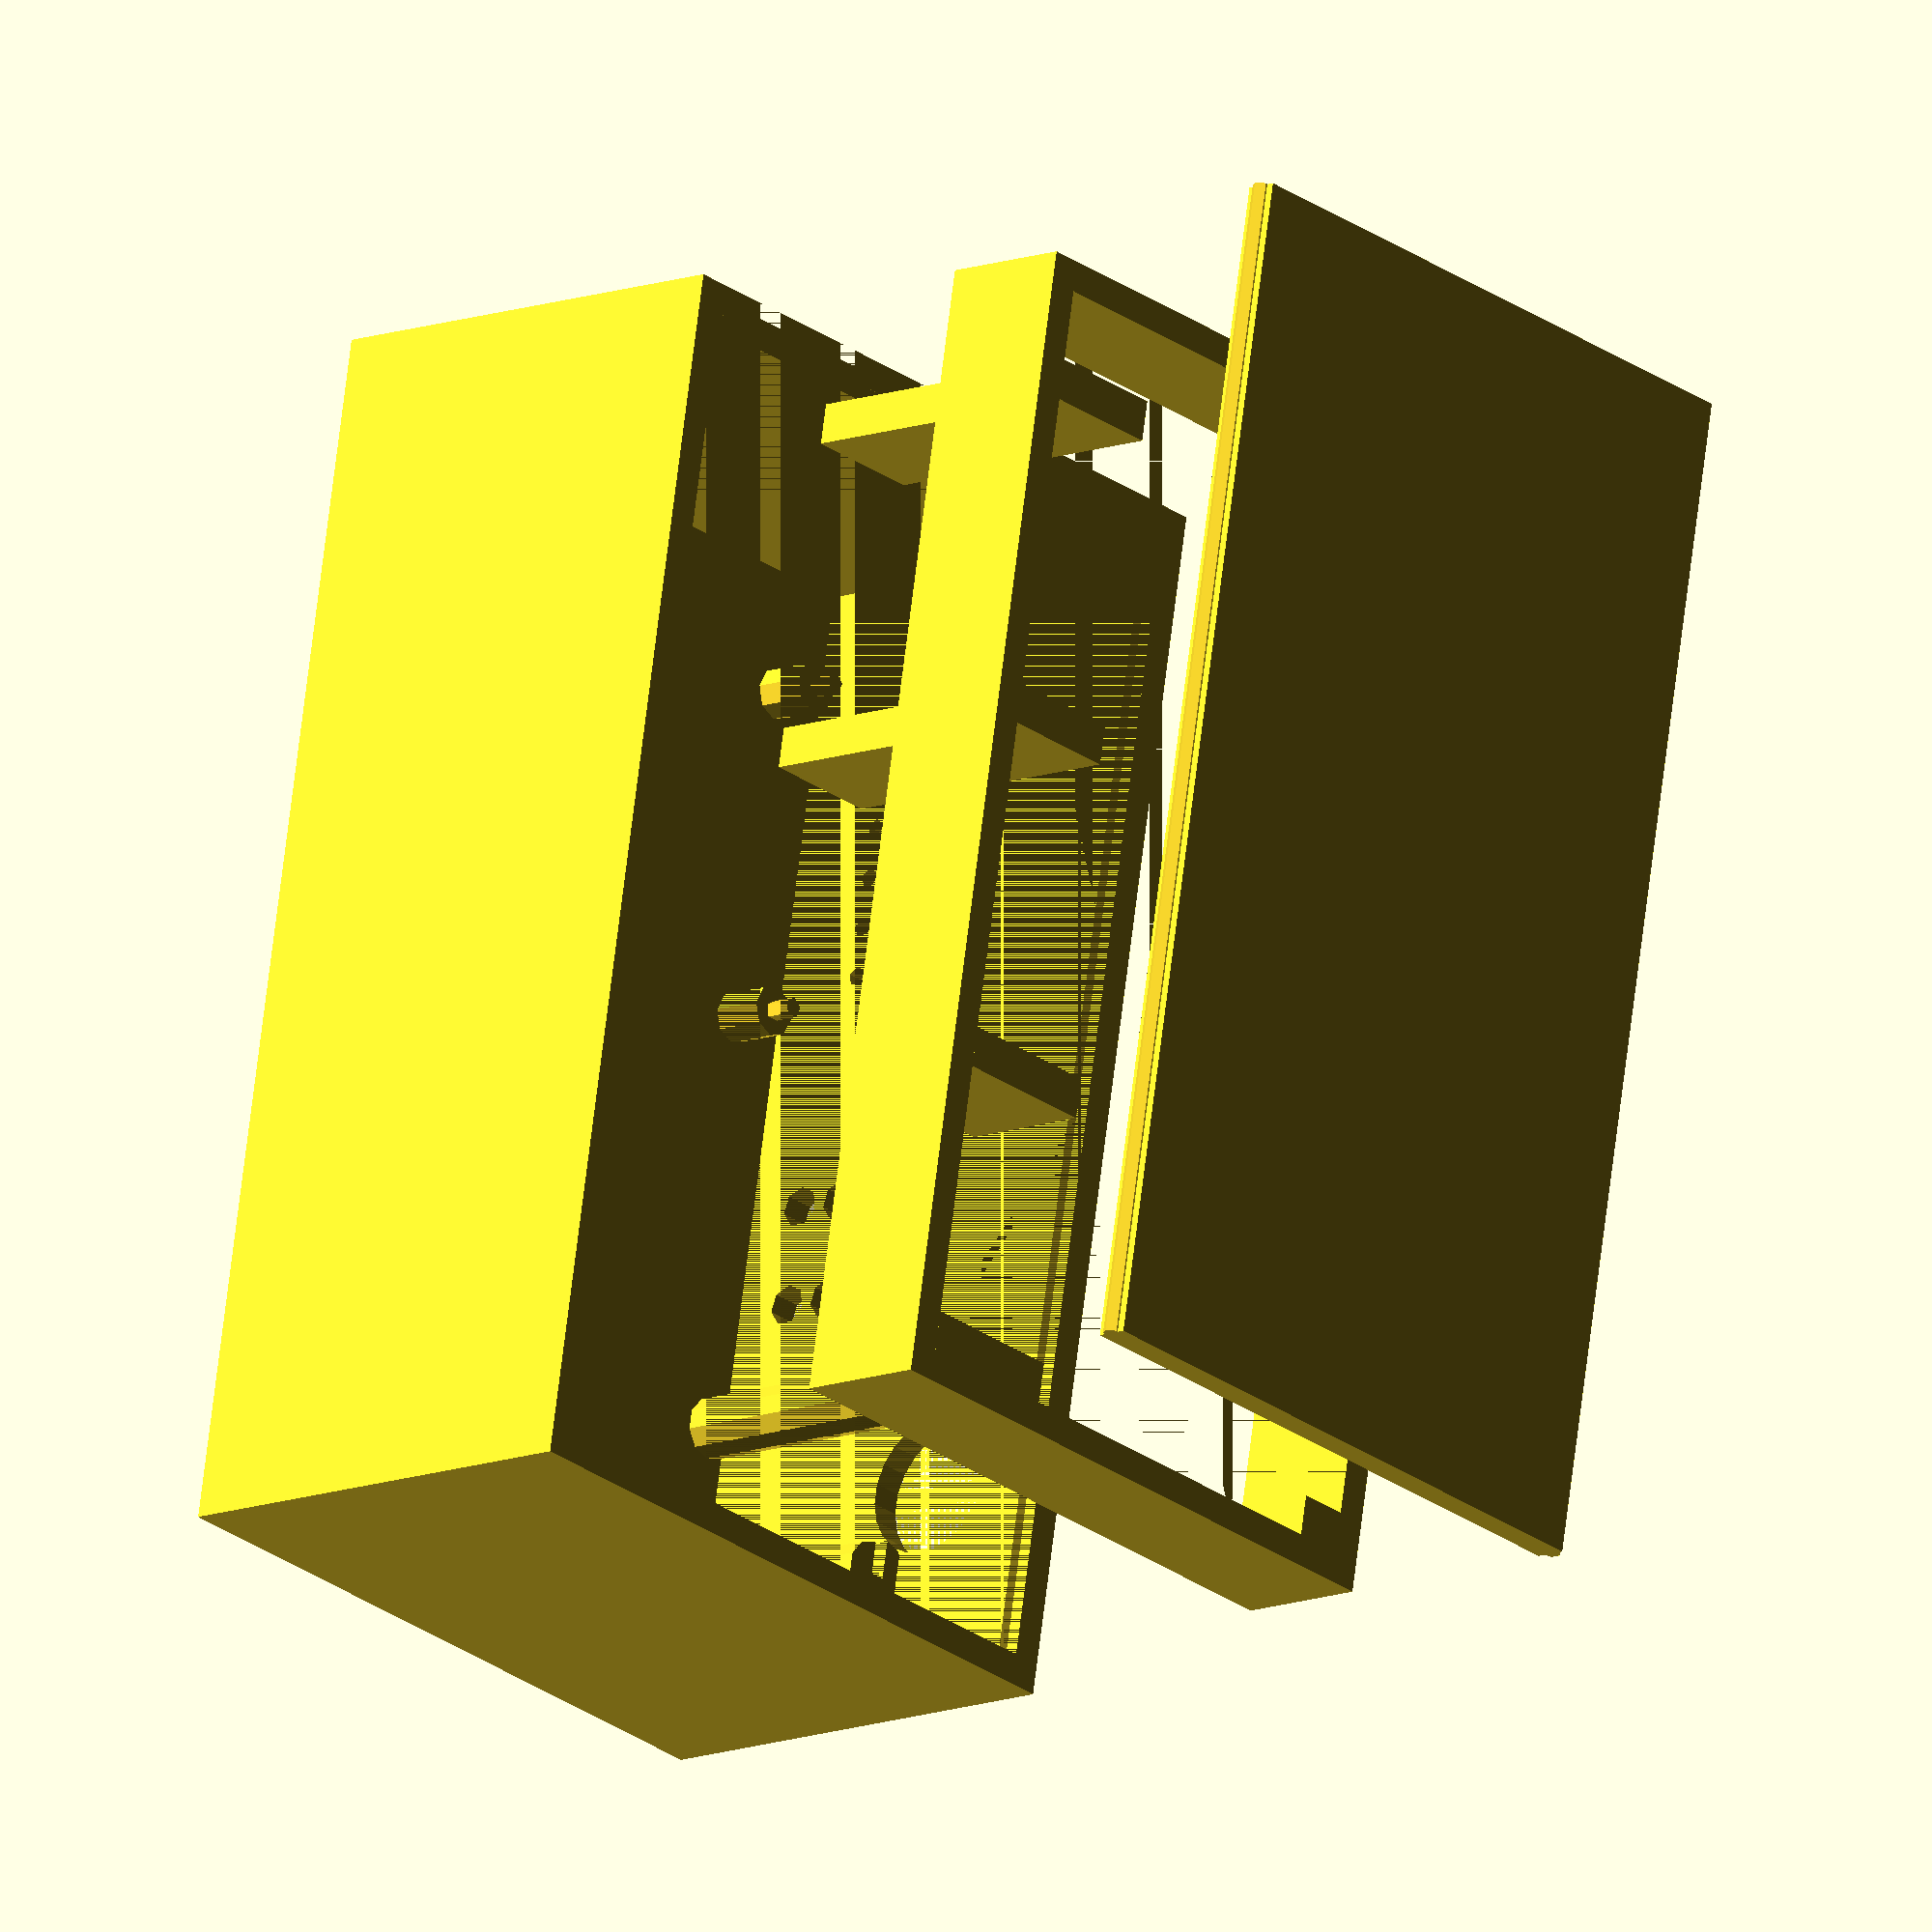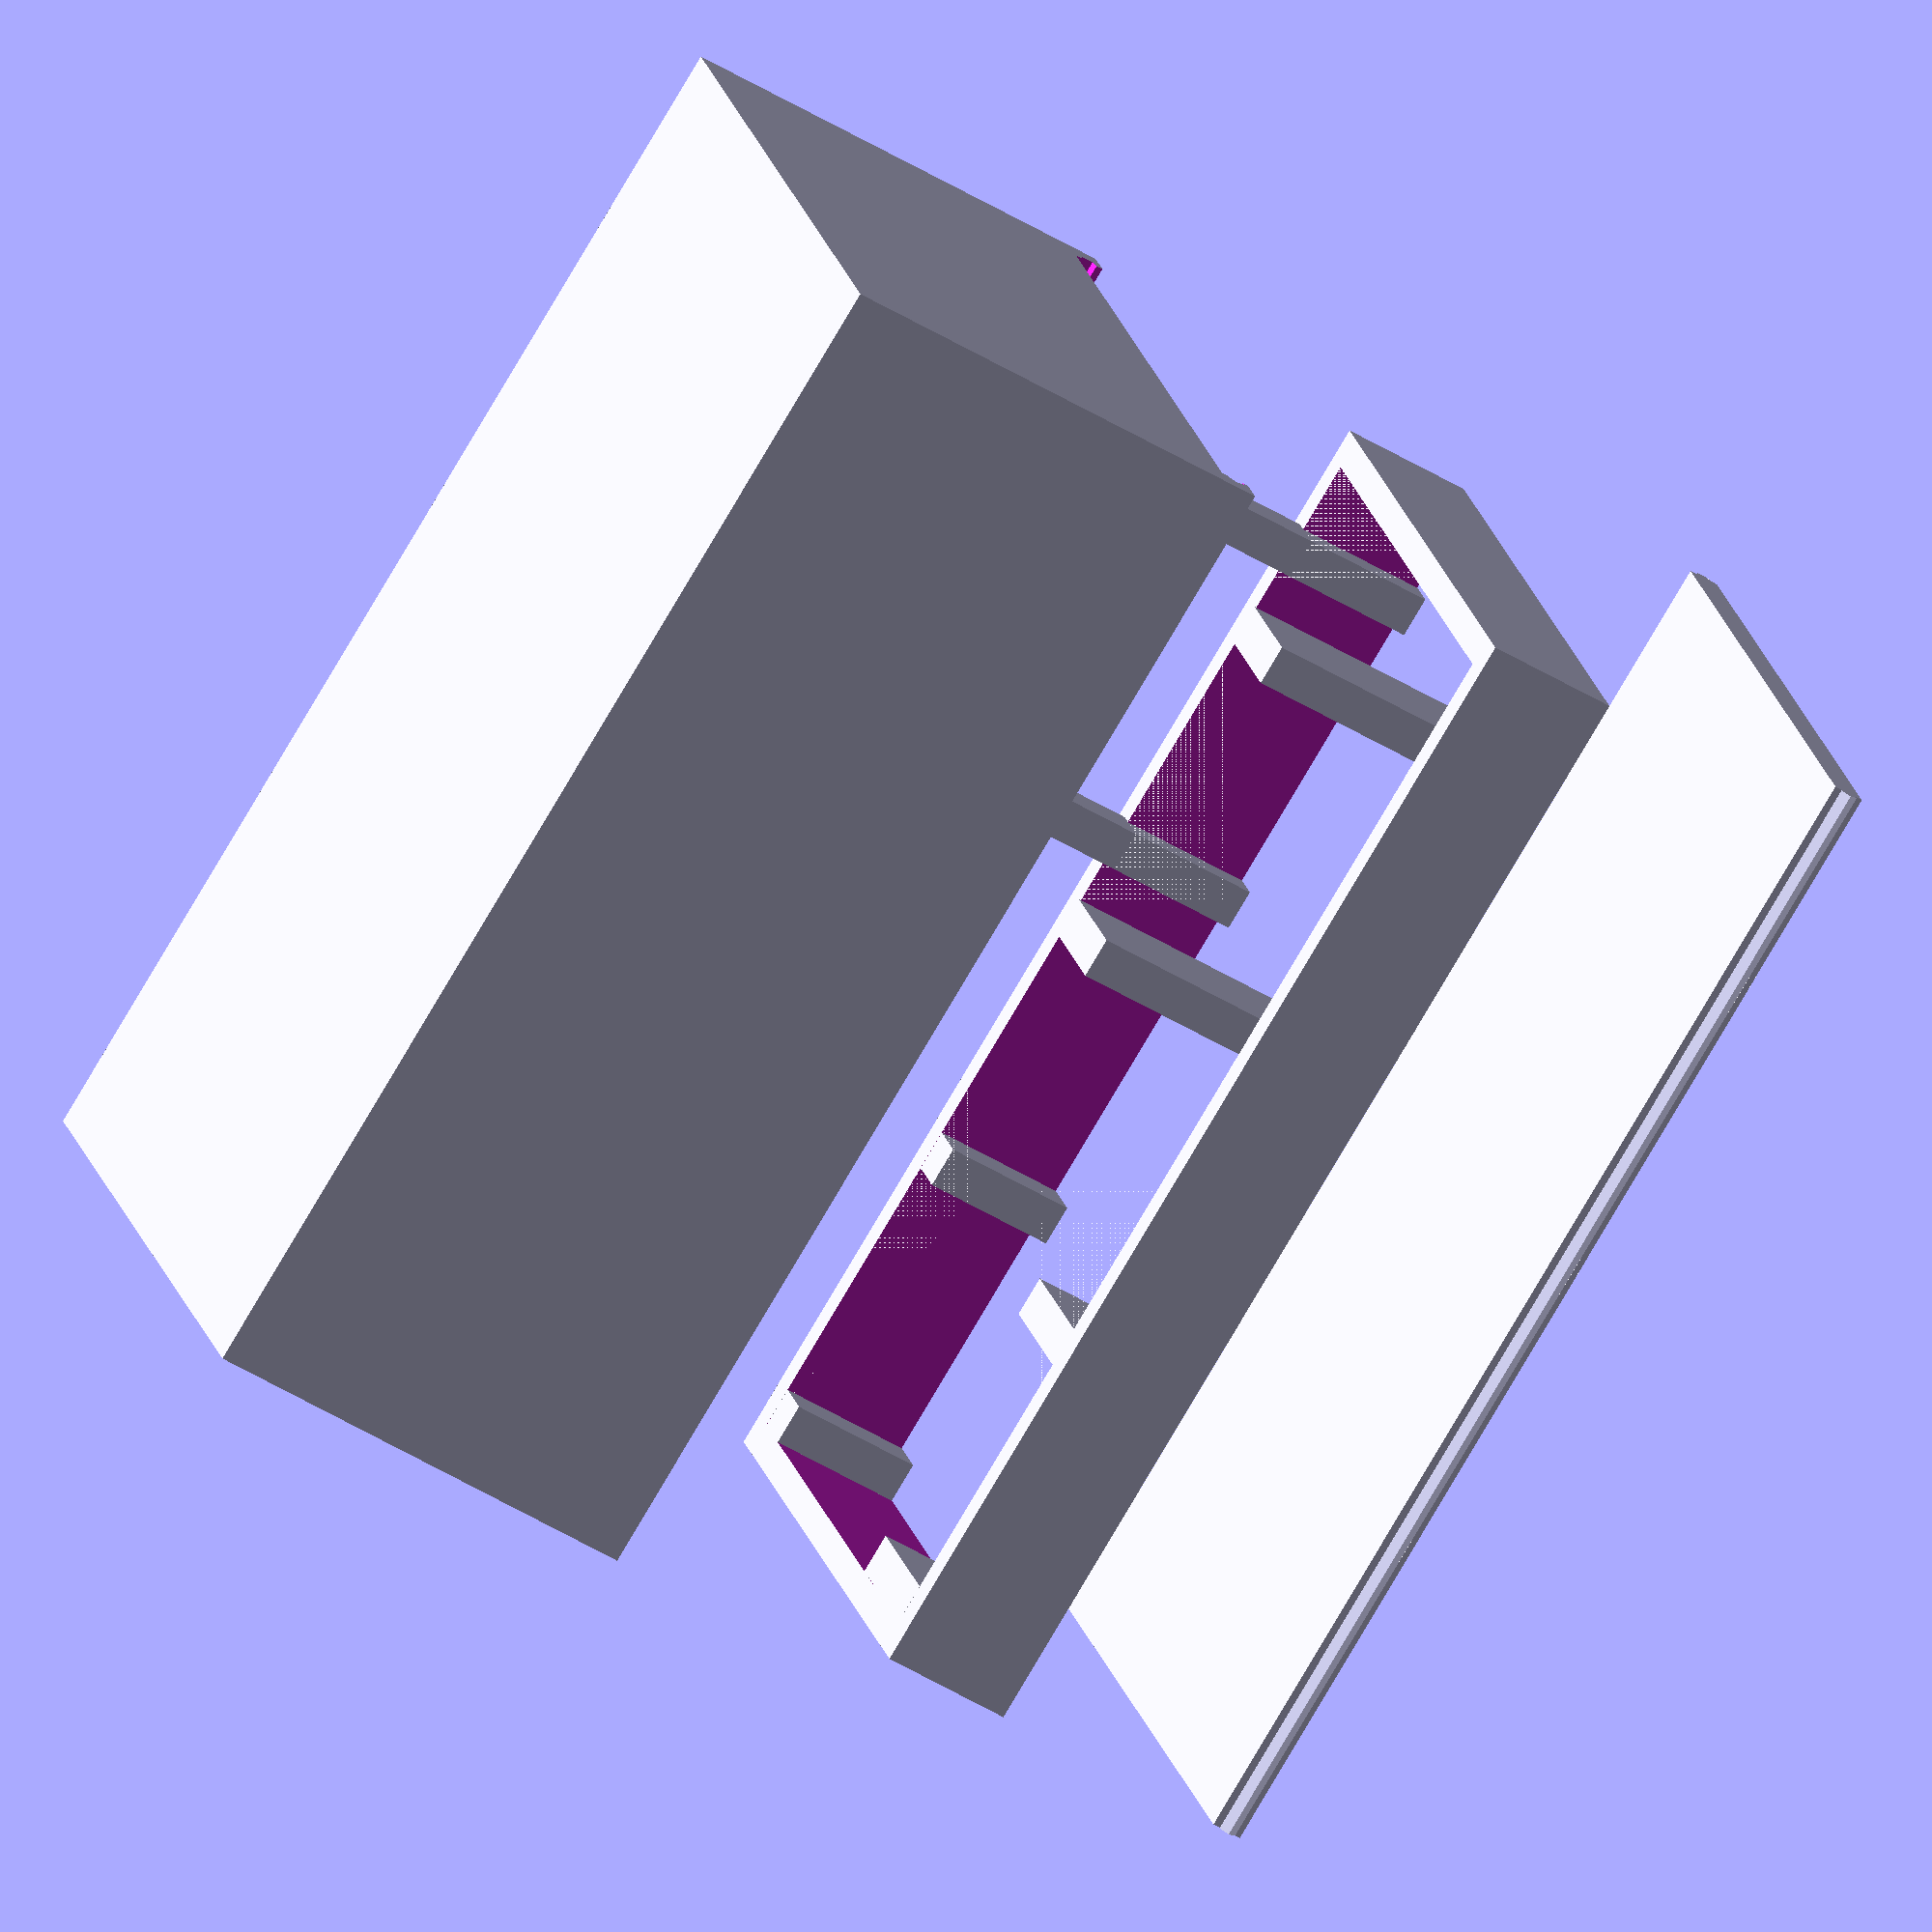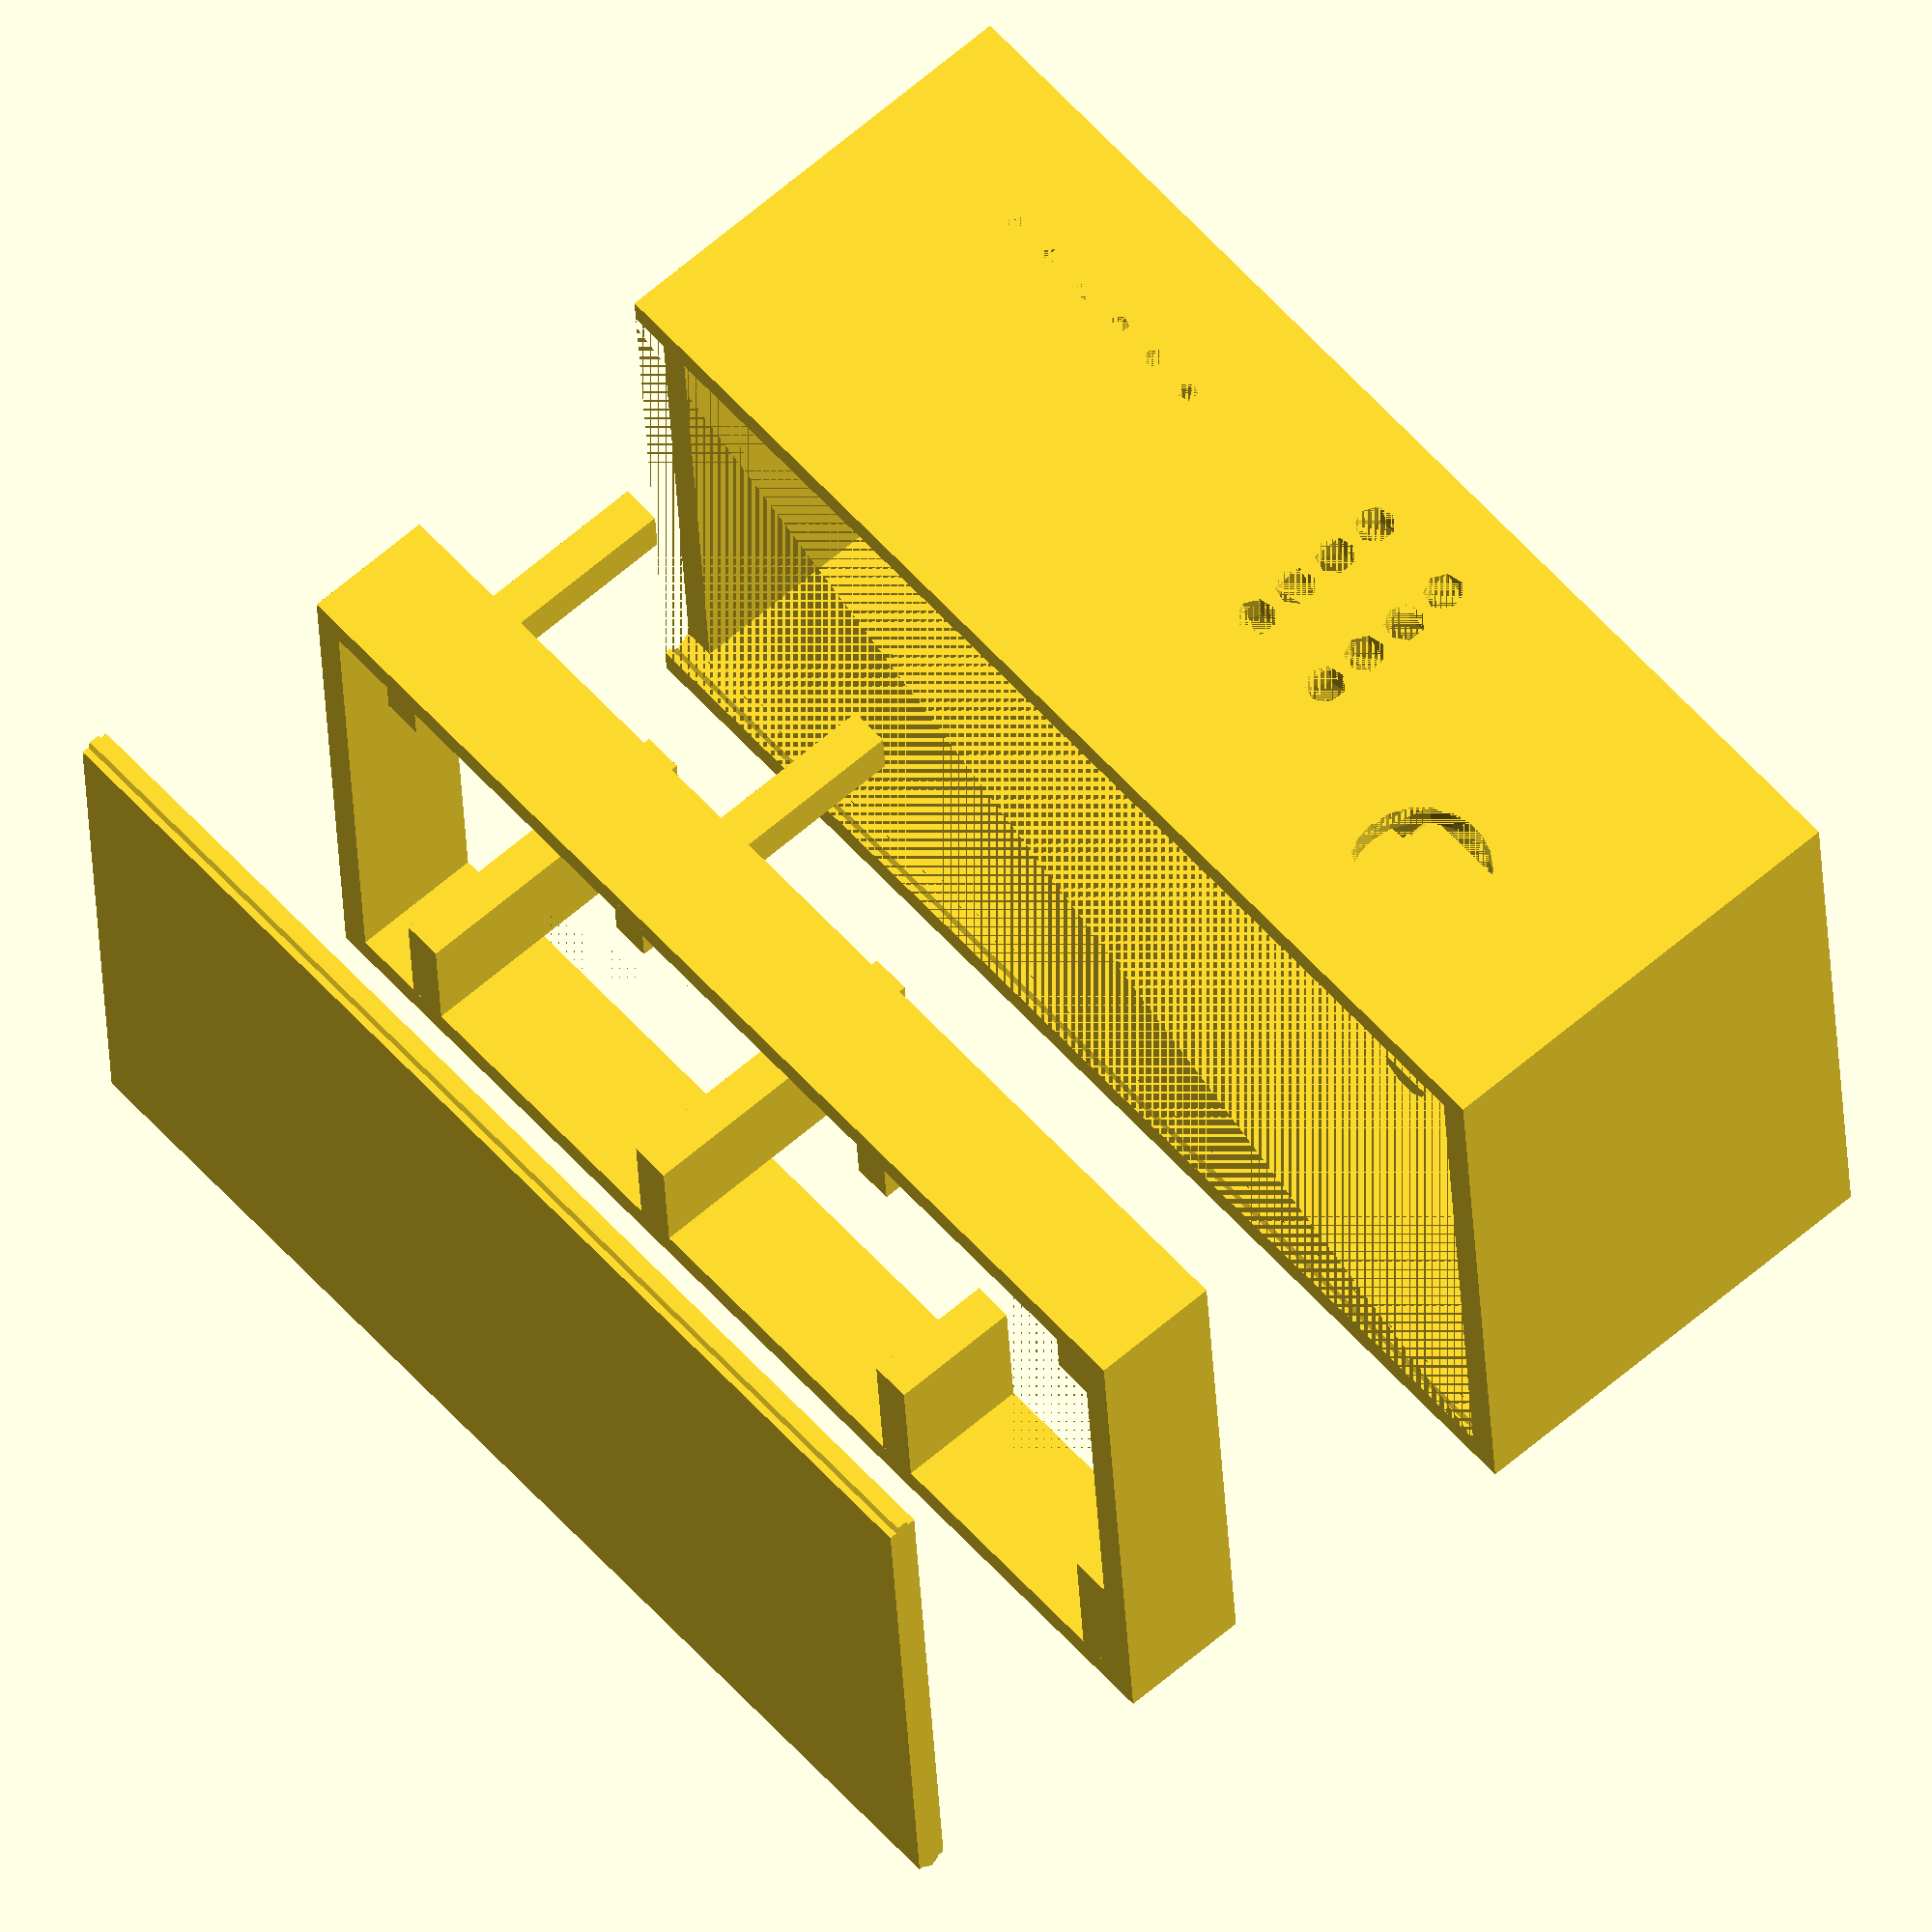
<openscad>
//$fa = 1;
//$fs = 0.4;

J = 0.001; //offset for join
wallT = 3;
//enclosure size
enclD = 120;
enclW = 70;
enclH = 45;//2*3+35+1.5;
//percLid = 0.28; //percentage of enclosure that is the lid height
//

//Box Enclosure
module enclosure(
    wallT = 0,
    enclD = 0,
    enclW = 0,
    enclH = 0,
    slide_tol = 1.1
){
    difference(){
        cube([enclD,enclW,enclH]); 
        translate([wallT,wallT,wallT])
        cube([enclD-2*wallT,enclW-2*wallT,enclH-wallT]);
        micro_usb_plug(wallT = wallT);
        relay_wire_holes(wallT = wallT);
        signal_wire_holes(wallT = wallT);
//    };
        //cutouts for lid_slide
        translate([wallT,wallT,enclH-wallT-J])
        cube([enclD,enclW-2*wallT,wallT+2*J]);

        //groove for lid slide
        rotate([90,0,90])
        translate([wallT,enclH-0.5*wallT,wallT])
        linear_extrude(enclD+J)
        circle(wallT*0.3*slide_tol);
        
        rotate([90,0,90])
        translate([enclW-wallT,enclH-0.5*wallT,wallT])
        linear_extrude(enclD+J)
        circle(wallT*0.3*slide_tol);       
    }; 
}

module lid_slide(
    //bring in global variables
    wallT = wallT,
    enclD = enclD,
    enclW = enclD,
    enclH = enclH,
    visZ = 70,       //Move the lid up for viewing purposes
    tol = 0.2
){
    translate([wallT,wallT+tol,enclH-wallT+visZ])
    cube([enclD-wallT,enclW-2*wallT-tol*2,wallT]);
    
    rotate([90,0,90])
    translate([wallT+tol,visZ+enclH-0.5*wallT,wallT])
    linear_extrude(enclD-wallT)
    circle(wallT*0.3);
    
    rotate([90,0,90])
    translate([enclW-wallT-tol,visZ+enclH-0.5*wallT,wallT])
    linear_extrude(enclD-wallT)
    circle(wallT*0.3);
}

//PCB Supports with cutout
module pcb_supports_cutout(
    //bring in global variables
    wallT = 0,
    enclD = 0,
    enclW = 0,
    enclH = 0,

    suppR = 0,      // support post radius
    bdCa = 0,      // Clearance above board
    bdCb = 0,      // Clearance below board
    bdT = 0,        //thickness of pcb
    bdW = 0,       //board Width
    bdD = 0,       //board Depth
    pinH = 0,       //pin Height to hold board
    pinR = 0,        //pin Radius to fit in mounting hole
    //all four posts are referenced to one post near the origin
    Xoff = 0,   //reference post X offset
    Yoff = 0,    //reference post Y offset
    betweenHdr = 0,   //distance between headers
    tol = 0.5
     ){   
    difference(){
        // reference post
        translate([Xoff+bdW*0.5-betweenHdr*0.5+suppR*0.5,
                    Yoff,
                    wallT-J])
        linear_extrude(bdCb) 
        circle(suppR);
        //subtract pcb shape
        translate([Xoff,Yoff+suppR*0.125-tol,wallT+bdCb-bdT])
        cube([bdW,bdD+0.5,bdT+2*J]);
    };
    difference(){
        // distant y post
        translate([Xoff+bdW*0.5-betweenHdr*0.5+suppR*0.5,
                    bdD+Yoff,
                    wallT-J])
        linear_extrude(bdCb)
        circle(suppR);
        //subtract pcb shape
        translate([Xoff,Yoff+suppR*0.125-tol,wallT+bdCb-bdT])
        cube([bdW,bdD+0.5,bdT+2*J]);
    };
    difference(){
        // distant xy post
        translate([Xoff+bdW*0.5+betweenHdr*0.5-suppR*0.5,
                    bdD+Yoff,
                    wallT-J])
        linear_extrude(bdCb)
        circle(suppR);
        //subtract pcb shape
        translate([Xoff,Yoff+suppR*0.125-tol,wallT+bdCb-bdT])
        cube([bdW,bdD+0.5,bdT+2*J]);
    };
    difference(){
        // distant x post
        translate([Xoff+bdW*0.5+betweenHdr*0.5-suppR*0.5,
                    Yoff,
                    wallT-J])
        linear_extrude(bdCb)
        circle(suppR);
        //subtract pcb shape
        translate([Xoff,Yoff+suppR*0.125-tol,wallT+bdCb-bdT])
        cube([bdW,bdD+0.5,bdT+2*J]);
    };
        
//        translate([Xoff,Yoff+suppR*0.125,wallT+bdCb-bdT])
//        cube([bdW,bdD,bdT+J]);
}

//PCB Support with posts
//****** Bottom support posts for corners of pcb
module pcb_supports_posts(
    //bring in global variables
    wallT = 0,
    enclD = 0,
    enclW = 0,
    enclH = 0,

    suppR = 0,      // support post radius
    bdCa = 0,      // Clearance above board
    bdCb = 0,      // Clearance below board
    bdT = 0,        //thickness of pcb
    bdW = 0,       //board Width
    bdD = 0,       //board Depth
    bdWh = 0,       //board Width hole centers
    bdDh = 0,       //board Depth hole centers
    pinH = 0,       //pin Height to hold board
    pinR = 0,        //pin Radius to fit in mounting hole
    //all four posts are referenced to one post near the origin
    Xoff = 0,   //reference post X offset
    Yoff = 0    //reference post Y offset
     ){   

    // reference post
    translate([Xoff,
                Yoff,
                wallT-J])
    linear_extrude(bdCb)
    circle(suppR);
    // distant y post
    translate([Xoff,
                bdDh+Yoff,
                wallT-J])
    linear_extrude(bdCb)
    circle(suppR);
    // distant xy post
    translate([bdWh+Xoff,
                bdDh+Yoff,
                wallT-J])
    linear_extrude(bdCb)
    circle(suppR);
    // distant x post
    translate([bdWh+Xoff,
                Yoff,
                wallT-J])
    linear_extrude(bdCb)
    circle(suppR);
    
    //mounting pins to hold board in place
    // reference post
    translate([Xoff,
                Yoff,
                wallT-J+bdCb])
    linear_extrude(pinH)
    circle(pinR);
    // distant y post
    translate([Xoff,
                bdDh+Yoff,
                wallT-J+bdCb])
    linear_extrude(pinH)
    circle(pinR);
    // distant xy post
    translate([bdWh+Xoff,
                bdDh+Yoff,
                wallT-J+bdCb])
    linear_extrude(pinH)
    circle(pinR);
    // distant x post
    translate([bdWh+Xoff,
                Yoff,
                wallT-J+bdCb])
    linear_extrude(pinH)
    circle(pinR);  
   
    //View board on supports
//    translate([Xoff,Yoff,wallT+bdCb])
//    cube([bdW,bdD,bdT+J]); 
}

module micro_usb_plug(
    //bring in global variables
    wallT = wallT,
    bot_to_cent = wallT+25+1.5+2.6*0.5,    //measure bottom of enclosure to center of hole
    side_to_cent = wallT+5+29*0.5, //measure side to center of hole
    radius = 7,                 //radius of opening
){
    rotate([90,0,0])
    translate([side_to_cent,bot_to_cent,-3*wallT])
    linear_extrude(3*wallT+J)
    circle(radius);
}

module relay_wire_holes(
    //bring in global variables
    wallT = wallT,
    bot_to_cent = wallT+5+1.5+3,    //measure bottom of enclosure to center of hole
    side_to_cent = wallT+5+29+35, //measure side to center of hole
    radius = 1,                 //radius of opening
    o = 5   //offset between holes
){
    for (i=[1:6]){
    rotate([90,0,0])
    translate([o*i+side_to_cent,bot_to_cent,-2*wallT])
    linear_extrude(2*wallT+J)
    circle(radius);
    }
}

module signal_wire_holes(
    //bring in global variables
    wallT = wallT,
    bot_to_cent = wallT+1,    //measure bottom of enclosure to center of hole
    side_to_cent = wallT+5+29+7, //measure side to center of hole
    radius = 2,                 //radius of opening
    o = 5   //offset between holes
){
    for (i=[1:4]){
    rotate([90,0,0])
    translate([side_to_cent,o*i+bot_to_cent,-2*wallT])
    linear_extrude(2*wallT+J)
    circle(radius);
    }
    
    for (i=[1:4]){
    rotate([90,0,0])
    translate([10+side_to_cent,o*i+bot_to_cent,-2*wallT])
    linear_extrude(2*wallT+J)
    circle(radius);
    }
}


//PCB Clamp
module pcb_clamp(
    wallT = 0,
    enclD = 0,
    enclW = 0,
    enclH = 0,
    Height = 13,
    visZ = 30,//-17,  //Move up for viewing, down for clamp location
    W = 4   //width of cube
){
    difference(){
        translate([wallT,wallT,enclH + visZ])
        cube([enclD-2*wallT,enclW-2*wallT,Height]); 
        translate([2*wallT,2*wallT,enclH + visZ-4*J])
        cube([enclD-4*wallT,enclW-4*wallT,Height+8*J]);
        micro_usb_plug(wallT = wallT);
    };
    
    // clamps over the supports with cutouts
    //Close Y
    L1 = 5;
    translate([wallT+5-0.5*W,
                2*wallT,
               enclH + visZ])
    cube([W,L1,Height]);

    translate([wallT+5+29-0.5*W,               
                2*wallT,
                enclH + visZ])
    cube([W,L1,Height]);

    //Distant Y
    L2 = 15;
    translate([wallT+5-0.5*W,
                enclW-2*wallT-L2,
               enclH + visZ])
    cube([W,L2,Height]);

    translate([wallT+5+29-0.5*W,               
                enclW-2*wallT-L2,
                enclH + visZ])
    cube([W,L2,Height]);
    
    
    // clamps over the supports with pins
    //Close Y
    Xoff = wallT+5+29+35;
    L1p = 5;
    E = 17.5;
    translate([Xoff-0.5*W,
                1.5*wallT,
               enclH + visZ-E])
    cube([W,L1p,Height+E]);

    translate([Xoff+33-0.5*W,               
                1.5*wallT,
                enclH + visZ-E])
    cube([W,L1p,Height+E]);

    //Distant Y
    L2p = 12;
    
    translate([Xoff-0.5*W,
                enclW-2*wallT-L2p,
               enclH + visZ-E])
    cube([W,L2p,Height+E]);

    translate([Xoff+33-0.5*W,               
                enclW-2*wallT-L2p,
                enclH + visZ-E])
    cube([W,L2p,Height+E]);
    
}




// *** Instantiation of modules below *******************************
/*
ESP32 with antenna
W = 29mm
D = 49
pcb 1.5mm
above pcb clearance: give 5mm
pins below: give 10mm, with wire, give 25mm total
corner clearance: none
move pins in to center of pcb: max 10mm out from center
    stay in from ends by 10mm to clear buttons and antenna connector

Relay Board
W = 39mm
D = 51mm
pcb = 1.5mm
above pcb clearance: 16mm
below pcb 4mm
corner clearance: 5mm
*/


enclosure(
    wallT = wallT,
    enclD = enclD,
    enclW = enclW,
    enclH = enclH
);

//ESP32 PCB support
//This board does not have corner holes
//locate the support pins between the side pins
pcb_supports_cutout(
    wallT = wallT,
    Xoff = wallT+5, //reference post X offset
    Yoff = wallT+2,    //reference post Y offset
    suppR = 3,      // support post radius
    bdCa = 10,      // Clearance above board
    bdCb = 25,      // Clearance below board
    bdT = 1.5,        //thickness of pcb
    bdW = 29,       //board Width
    bdD = 48.5,       //board Depth
    betweenHdr = 21   //distance between headers
);
//Relay PCB support
pcb_supports_posts(
    wallT = wallT,
    Xoff = wallT+5+29+35,
    Yoff = wallT+6,
    suppR = 2.5,      // support post radius
    bdCa = 20,      // Clearance above board
    bdCb = 5,      // Clearance below board
    bdT = 1.5,        //thickness of pcb
    bdW = 39,       //board Width
    bdD = 51,       //board Depth
    bdWh = 33,       //board Width hole centers
    bdDh = 45,       //board Depth hole centers
    pinH = 2.5,
    pinR = 1
);

 lid_slide(
    wallT = wallT,
    enclD = enclD,
    enclW = enclW,
    enclH = enclH// * percLid
    );

pcb_clamp(
    wallT = wallT,
    enclD = enclD,
    enclW = enclW,
    enclH = enclH
);

</openscad>
<views>
elev=12.0 azim=280.5 roll=311.9 proj=o view=solid
elev=231.0 azim=23.2 roll=303.4 proj=o view=wireframe
elev=296.9 azim=176.2 roll=48.8 proj=o view=wireframe
</views>
